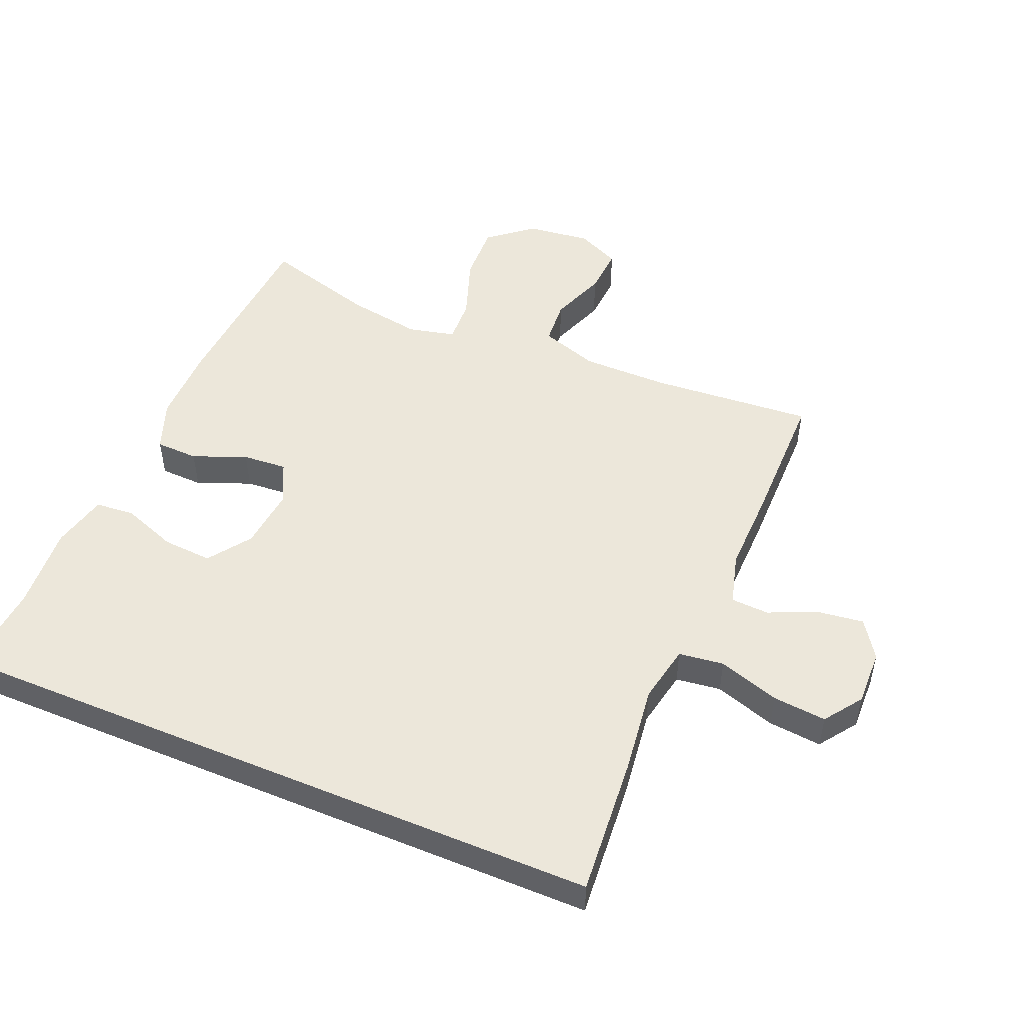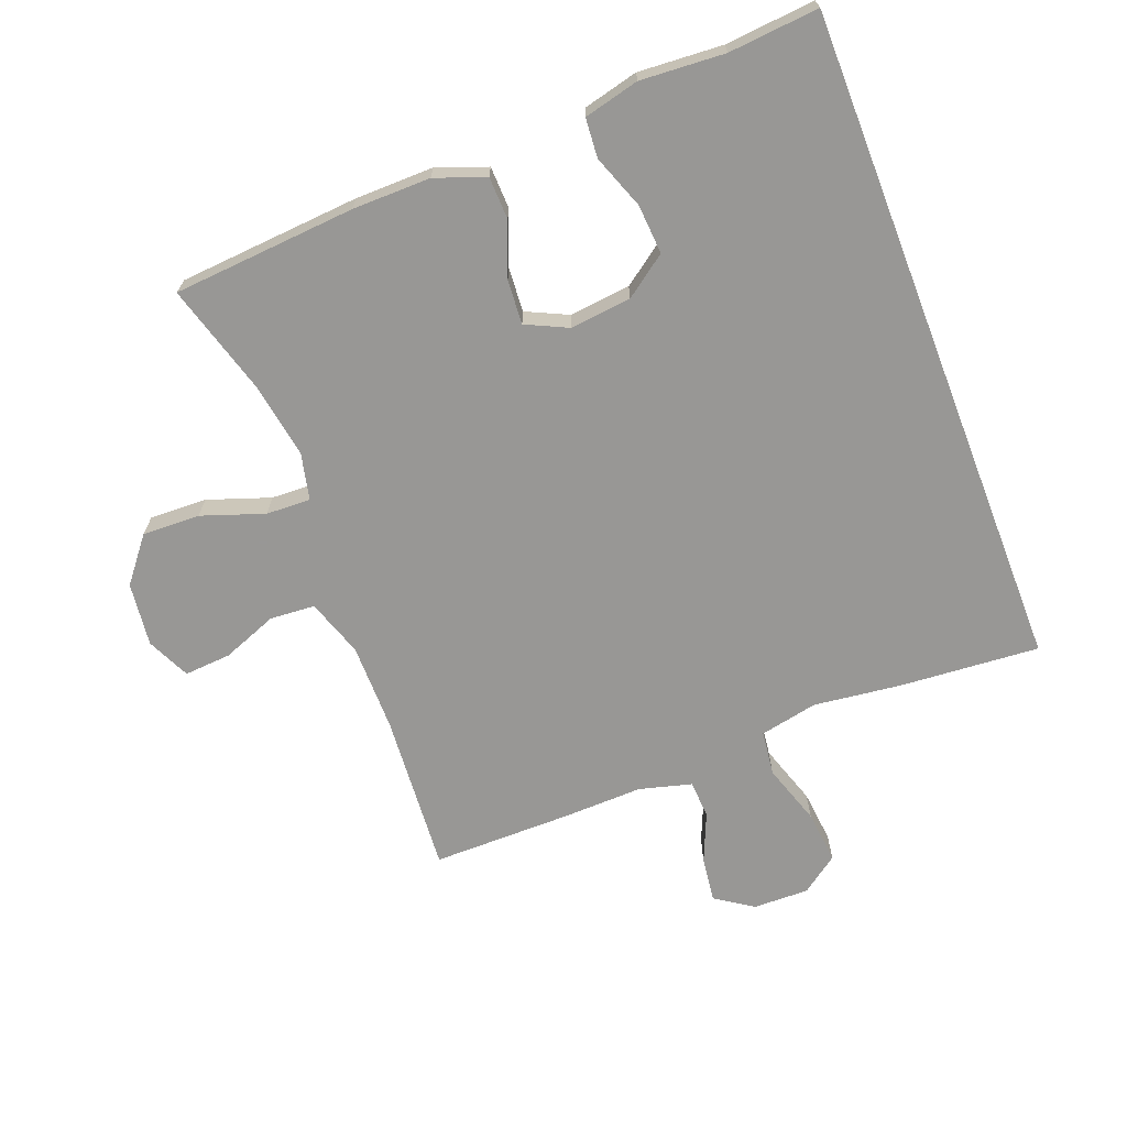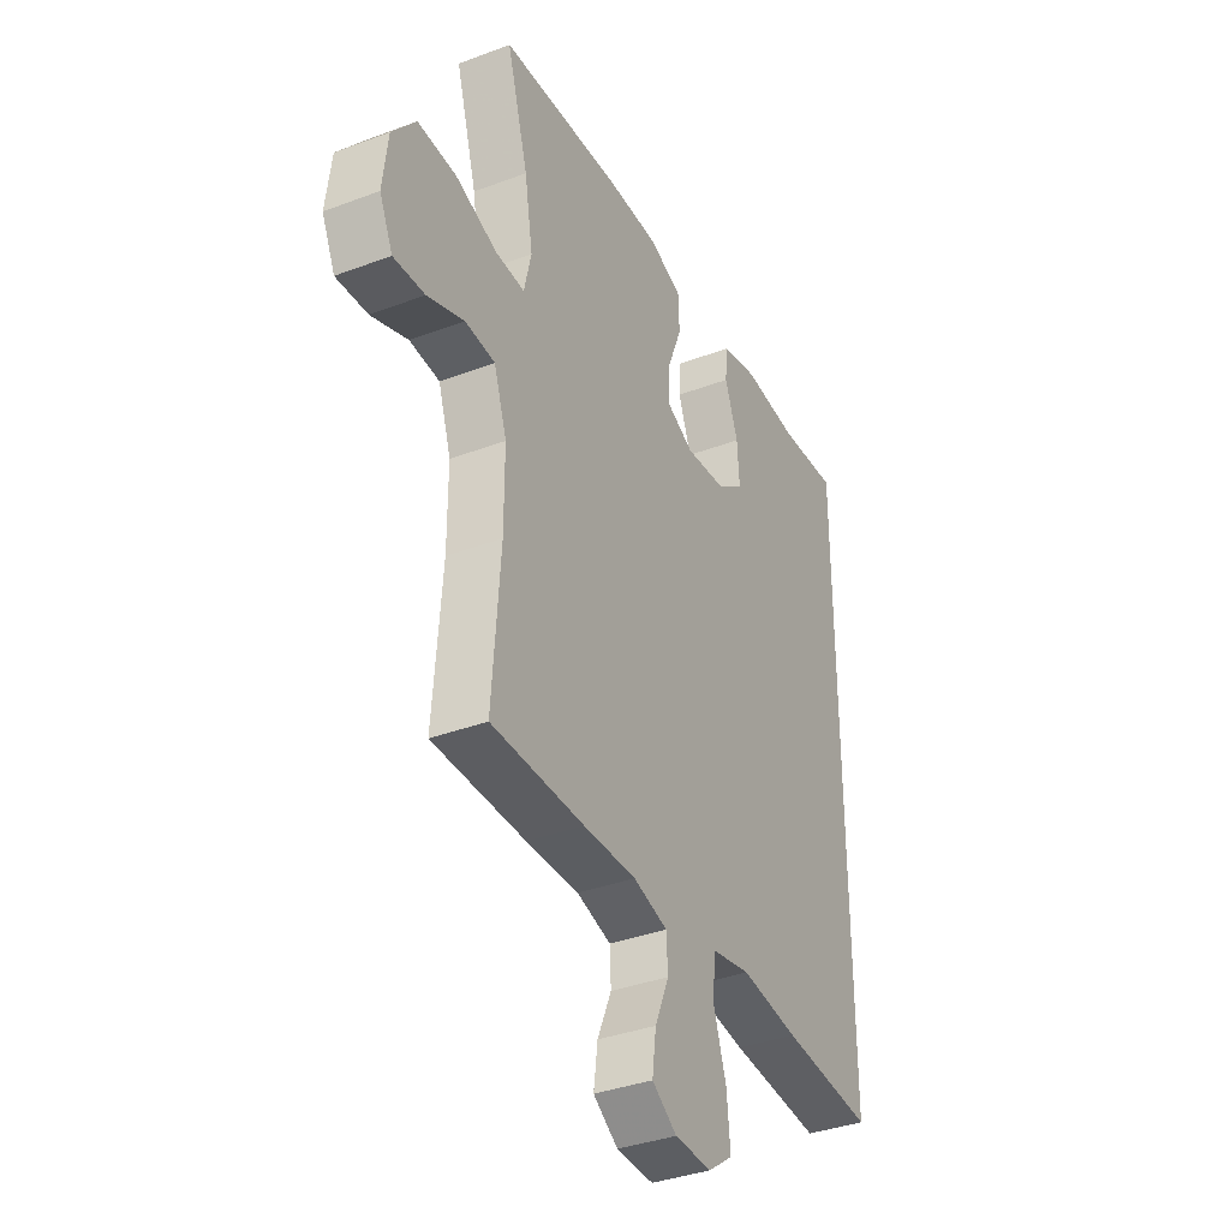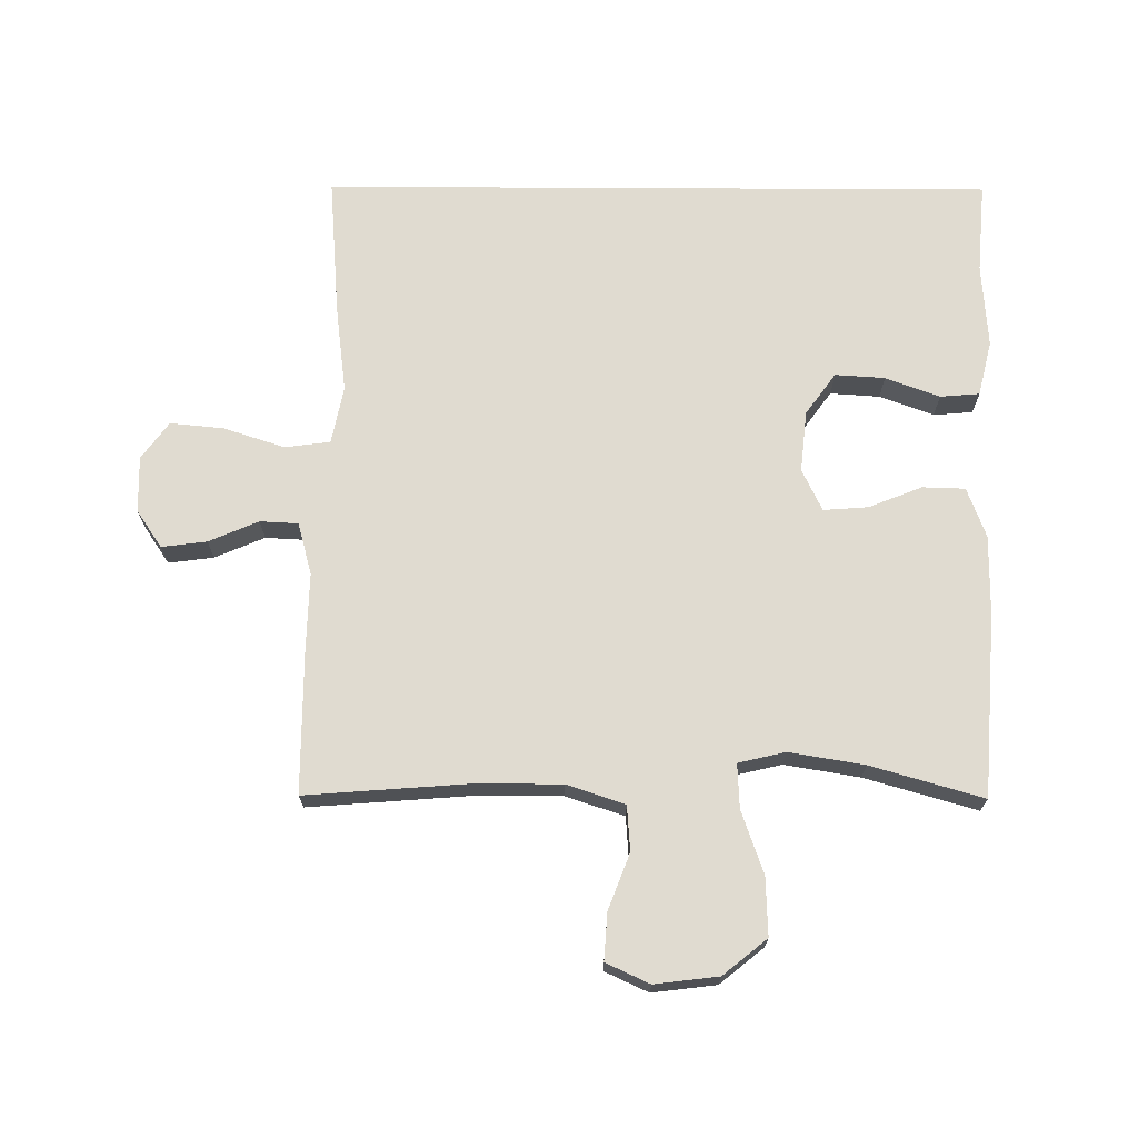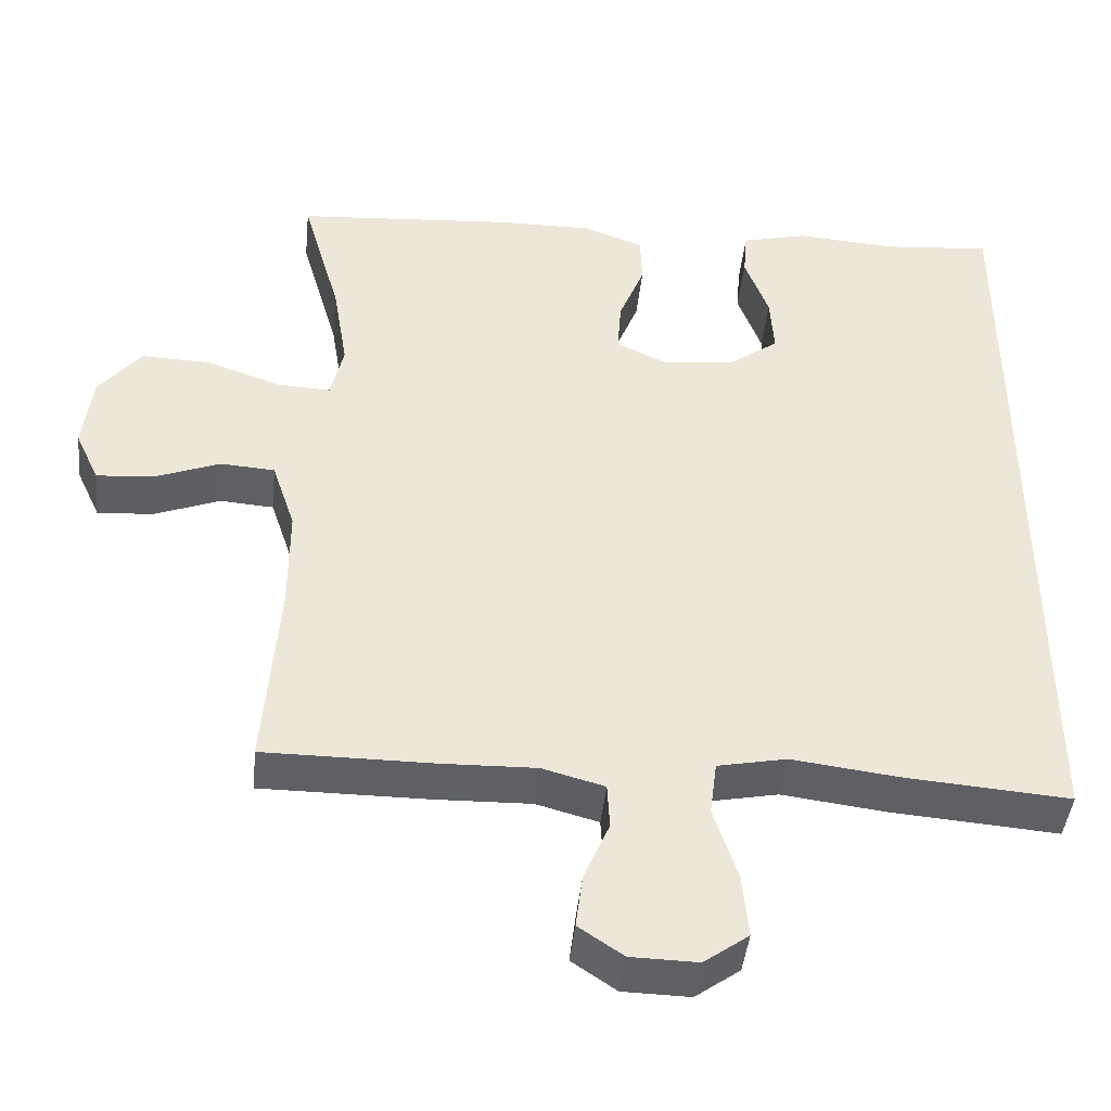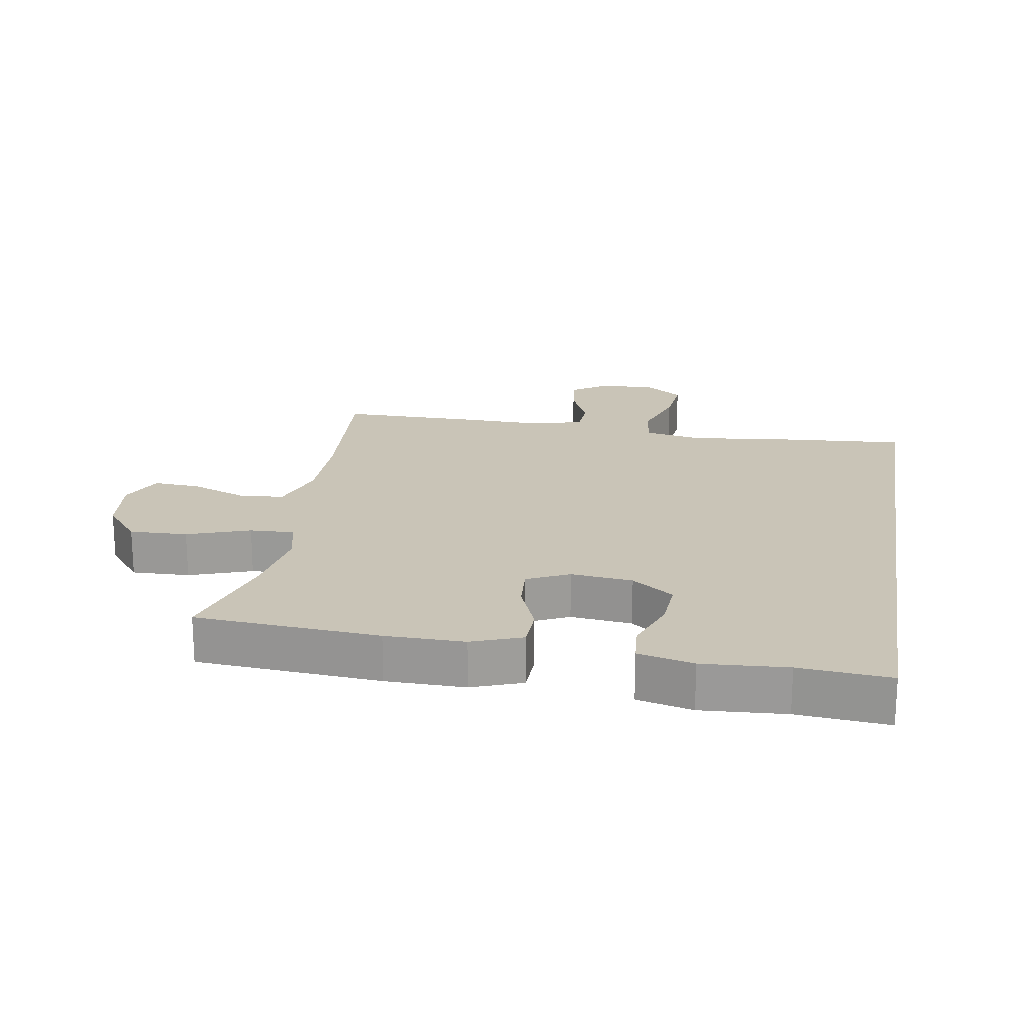
<metadata>
{"format":"obj","ext":"obj","renderer":"f3d","projection":"perspective","resolution":1024,"background":"white","views":[{"elev":50.5,"azim":112.7,"up":"+Y"},{"elev":-68.2,"azim":21.2,"up":"+Y"},{"elev":-36.7,"azim":-64.0,"up":"+Z"},{"elev":70.0,"azim":-89.7,"up":"+Y"},{"elev":-43.4,"azim":-5.8,"up":"+Z"},{"elev":19.9,"azim":9.5,"up":"+Y"}]}
</metadata>
<code>
v -0.5 0.07 0.5
v -0.215 0.07 0.521
v -0.093 0.07 0.522
v -0.015 0.07 0.493
v -0.013 0.07 0.427
v -0.046 0.07 0.344
v -0.051 0.07 0.275
v 0.014 0.07 0.244
v 0.109 0.07 0.254
v 0.174 0.07 0.301
v 0.169 0.07 0.378
v 0.138 0.07 0.462
v 0.143 0.07 0.523
v 0.229 0.07 0.544
v 0.36 0.07 0.535
v 0.5 0.07 0.547
v 0.5 0.07 -0.492
v 0.283 0.07 -0.475
v 0.147 0.07 -0.458
v 0.057 0.07 -0.476
v 0.048 0.07 -0.546
v 0.079 0.07 -0.641
v 0.087 0.07 -0.724
v 0.029 0.07 -0.766
v -0.058 0.07 -0.764
v -0.116 0.07 -0.725
v -0.107 0.07 -0.655
v -0.074 0.07 -0.578
v -0.077 0.07 -0.519
v -0.158 0.07 -0.497
v -0.282 0.07 -0.5
v -0.5 0.07 -0.5
v -0.481 0.07 -0.25
v -0.481 0.07 -0.114
v -0.511 0.07 -0.024
v -0.581 0.07 -0.019
v -0.667 0.07 -0.052
v -0.74 0.07 -0.057
v -0.771 0.07 0.01
v -0.759 0.07 0.109
v -0.704 0.07 0.177
v -0.614 0.07 0.174
v -0.517 0.07 0.14
v -0.448 0.07 0.137
v -0.431 0.07 0.21
v -0.45 0.07 0.326
v -0.5 0 0.5
v -0.215 0 0.521
v -0.093 0 0.522
v -0.015 0 0.493
v -0.013 0 0.427
v -0.046 0 0.344
v -0.051 0 0.275
v 0.014 0 0.244
v 0.109 0 0.254
v 0.174 0 0.301
v 0.169 0 0.378
v 0.138 0 0.462
v 0.143 0 0.523
v 0.229 0 0.544
v 0.36 0 0.535
v 0.5 0 0.547
v 0.5 0 -0.492
v 0.283 0 -0.475
v 0.147 0 -0.458
v 0.057 0 -0.476
v 0.048 0 -0.546
v 0.079 0 -0.641
v 0.087 0 -0.724
v 0.029 0 -0.766
v -0.058 0 -0.764
v -0.116 0 -0.725
v -0.107 0 -0.655
v -0.074 0 -0.578
v -0.077 0 -0.519
v -0.158 0 -0.497
v -0.282 0 -0.5
v -0.5 0 -0.5
v -0.481 0 -0.25
v -0.481 0 -0.114
v -0.511 0 -0.024
v -0.581 0 -0.019
v -0.667 0 -0.052
v -0.74 0 -0.057
v -0.771 0 0.01
v -0.759 0 0.109
v -0.704 0 0.177
v -0.614 0 0.174
v -0.517 0 0.14
v -0.448 0 0.137
v -0.431 0 0.21
v -0.45 0 0.326
f 41 42 43
f 40 41 43
f 39 40 43
f 38 39 43
f 37 38 43
f 36 37 43
f 35 36 43 44
f 34 35 44
f 33 34 44 45
f 32 33 45
f 31 32 45
f 30 31 45
f 26 27 28
f 25 26 28
f 24 25 28
f 23 24 28
f 22 23 28
f 21 22 28
f 20 21 28 29
f 17 18 19
f 16 17 19
f 15 16 19
f 15 19 20
f 13 14 15
f 12 13 15
f 11 12 15
f 10 11 15
f 20 29 30
f 15 20 30
f 10 15 30
f 4 5 6
f 3 4 6
f 2 3 6
f 1 2 6
f 46 1 6
f 46 6 7
f 45 46 7 8
f 30 45 8
f 9 10 30
f 8 9 30
f 89 88 87
f 89 87 86
f 89 86 85
f 89 85 84
f 89 84 83
f 89 83 82
f 90 89 82 81
f 90 81 80
f 91 90 80 79
f 91 79 78
f 91 78 77
f 91 77 76
f 74 73 72
f 74 72 71
f 74 71 70
f 74 70 69
f 74 69 68
f 74 68 67
f 75 74 67 66
f 65 64 63
f 65 63 62
f 65 62 61
f 66 65 61
f 61 60 59
f 61 59 58
f 61 58 57
f 61 57 56
f 76 75 66
f 76 66 61
f 76 61 56
f 52 51 50
f 52 50 49
f 52 49 48
f 52 48 47
f 52 47 92
f 53 52 92
f 54 53 92 91
f 54 91 76
f 76 56 55
f 76 55 54
f 1 47 48 2
f 2 48 49 3
f 3 49 50 4
f 4 50 51 5
f 5 51 52 6
f 6 52 53 7
f 7 53 54 8
f 8 54 55 9
f 9 55 56 10
f 10 56 57 11
f 11 57 58 12
f 12 58 59 13
f 13 59 60 14
f 14 60 61 15
f 15 61 62 16
f 16 62 63 17
f 17 63 64 18
f 18 64 65 19
f 19 65 66 20
f 20 66 67 21
f 21 67 68 22
f 22 68 69 23
f 23 69 70 24
f 24 70 71 25
f 25 71 72 26
f 26 72 73 27
f 27 73 74 28
f 28 74 75 29
f 29 75 76 30
f 30 76 77 31
f 31 77 78 32
f 32 78 79 33
f 33 79 80 34
f 34 80 81 35
f 35 81 82 36
f 36 82 83 37
f 37 83 84 38
f 38 84 85 39
f 39 85 86 40
f 40 86 87 41
f 41 87 88 42
f 42 88 89 43
f 43 89 90 44
f 44 90 91 45
f 45 91 92 46
f 46 92 47 1

</code>
